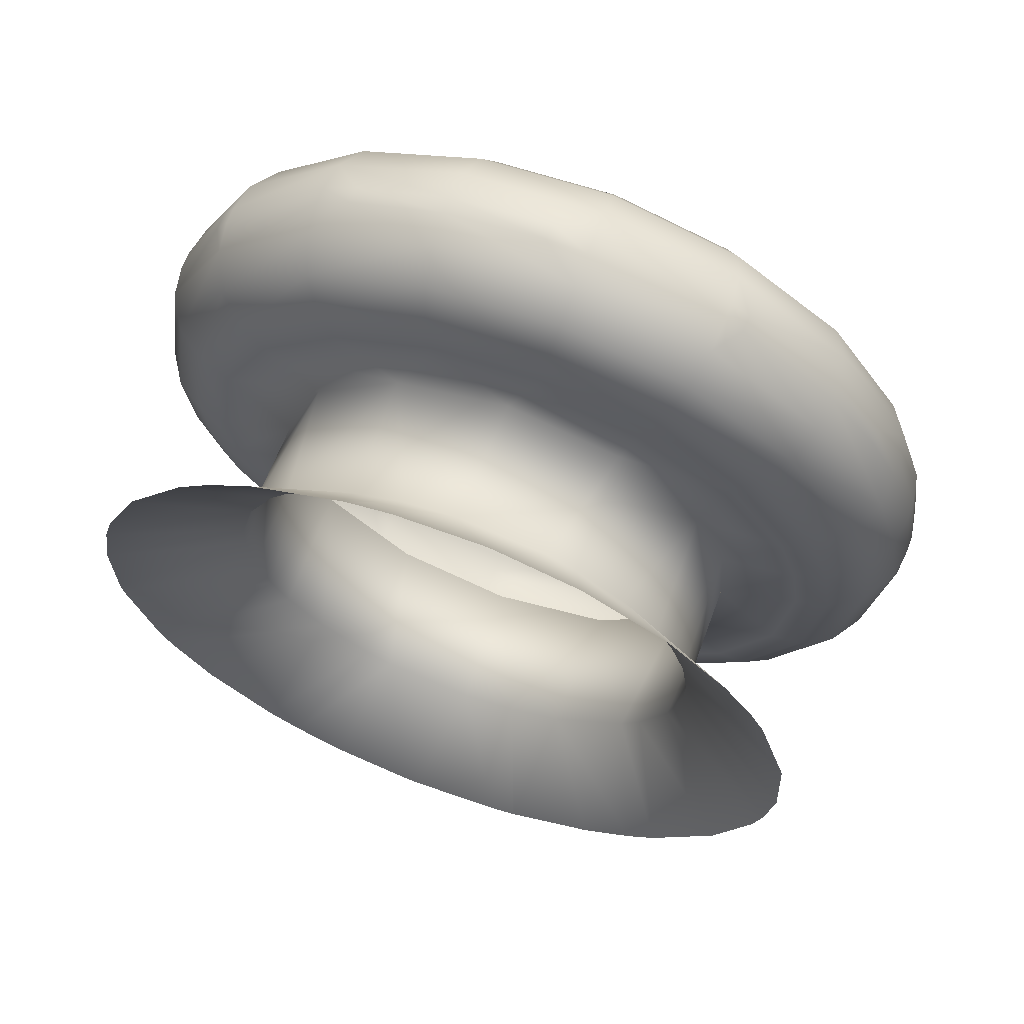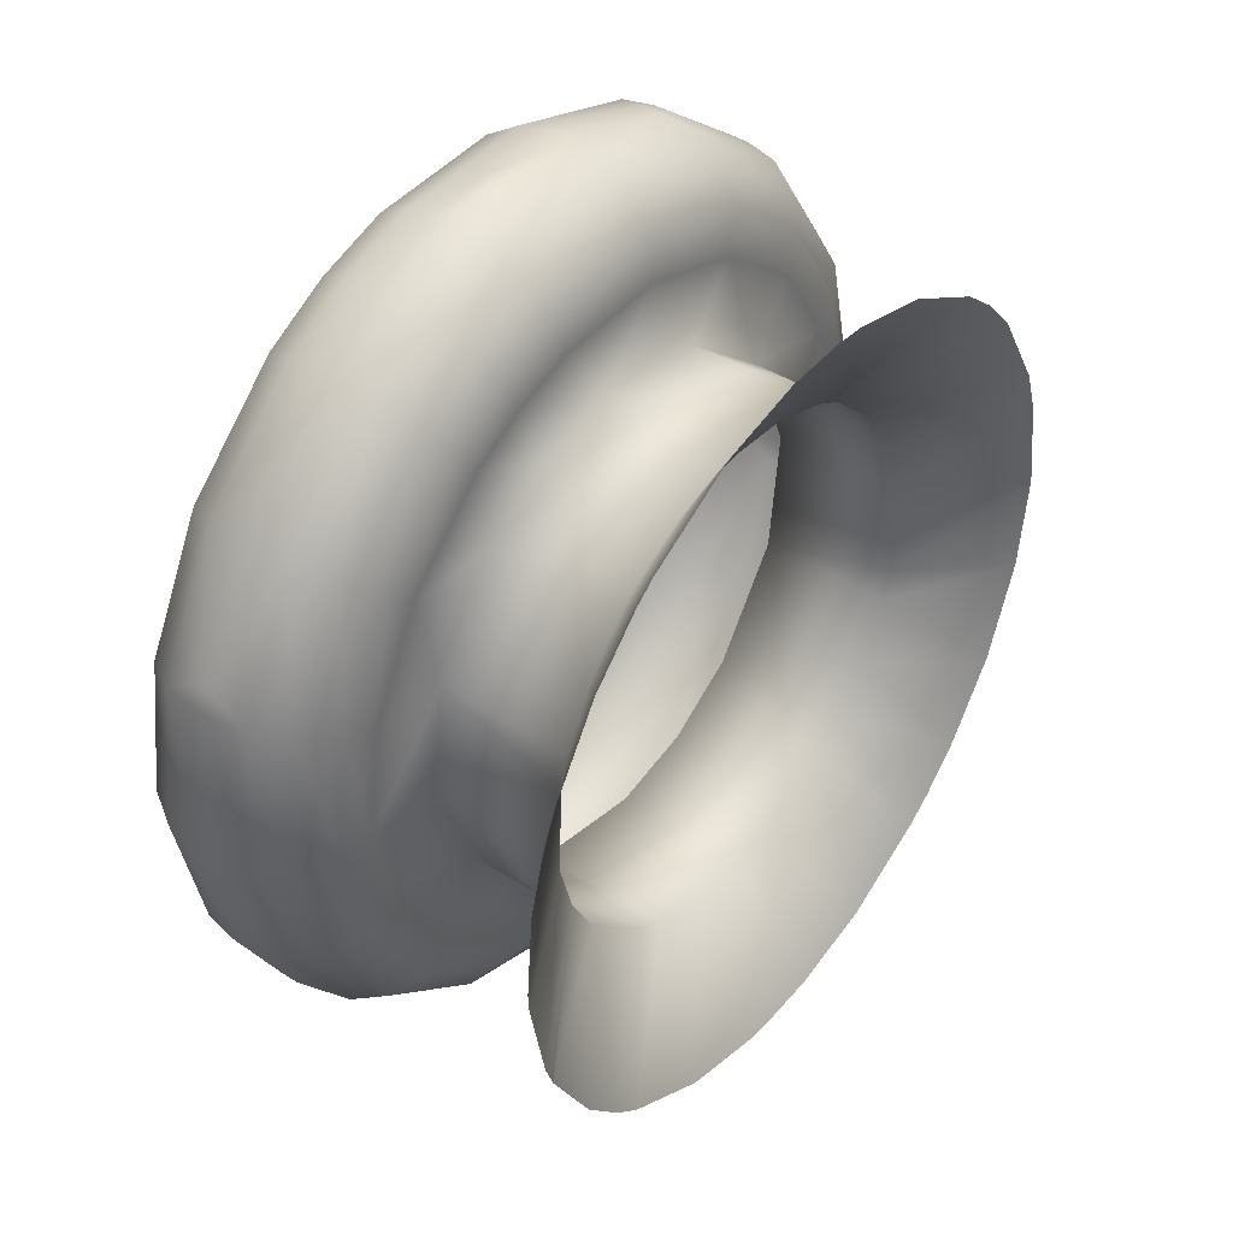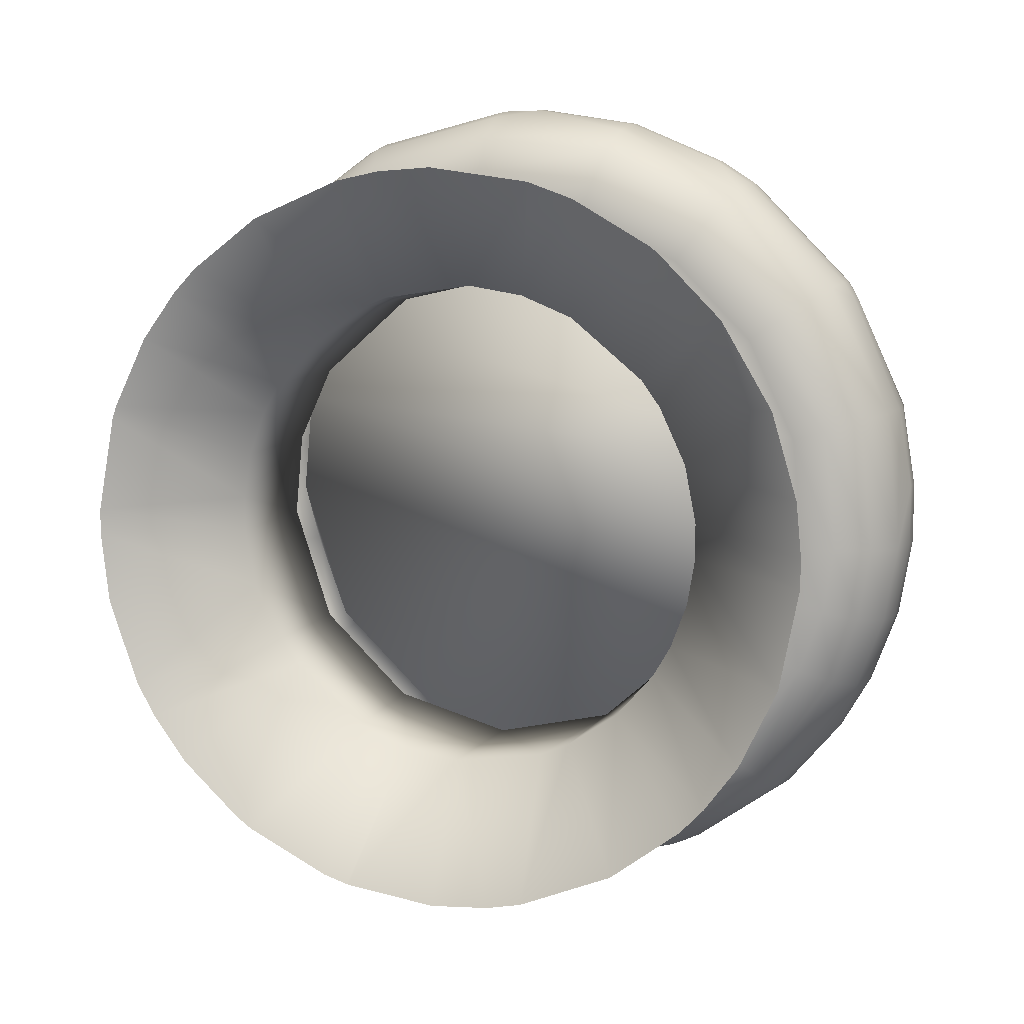
<metadata>
{"format":"obj","ext":"obj","renderer":"f3d","projection":"perspective","resolution":1024,"background":"white","views":[{"elev":-29.0,"azim":108.6,"up":"+Y"},{"elev":77.5,"azim":-55.5,"up":"+Z"},{"elev":-74.9,"azim":82.3,"up":"+Y"}]}
</metadata>
<code>
o thumbstick_r_body.005
v 0.003459 0.01455 0.05475
v 0.004787 0.01483 0.05503
v 0.003519 0.01487 0.05529
v 0.003426 0.01127 0.04078
v 0.003441 0.01072 0.0411
v 0.001912 0.01121 0.04081
v 0.001948 0.01067 0.04113
v 0.0103 0.01335 0.04561
v 0.009914 0.01251 0.04519
v 0.00999 0.01308 0.04493
v 0.008379 0.01224 0.04284
v 0.008325 0.01168 0.04314
v 0.008089 0.01213 0.04259
v 0.006078 0.01106 0.04172
v 0.006101 0.01161 0.0414
v 0.004602 0.01137 0.04094
v 0.01074 0.01404 0.04741
v 0.01066 0.01346 0.04765
v 0.0107 0.01473 0.04927
v 0.01047 0.0144 0.0502
v 0.01055 0.015 0.05001
v 0.00937 0.01524 0.05255
v 0.009439 0.01585 0.05239
v 0.00921 0.01595 0.0527
v 0.00749 0.01586 0.05443
v 0.007532 0.01648 0.0543
v 0.006171 0.01671 0.05508
v 0.005052 0.0162 0.05561
v 0.005059 0.01682 0.0555
v 0.003588 0.01625 0.05591
v 0.003575 0.01687 0.05579
v 0.004612 0.01451 0.05452
v 0.006898 0.01454 0.05401
v 0.006532 0.01425 0.05359
v 0.008525 0.014 0.05239
v 0.008012 0.01376 0.05211
v 0.009477 0.01328 0.05035
v 0.008877 0.0131 0.05025
v 0.00964 0.01246 0.04813
v 0.009025 0.01236 0.04824
v 0.008996 0.01164 0.04601
v 0.00844 0.01161 0.04631
v 0.00762 0.01092 0.04423
v 0.007189 0.01096 0.04469
v 0.005676 0.01038 0.043
v 0.00542 0.01047 0.04358
v 0.003392 0.01009 0.04247
v 0.003343 0.0102 0.04309
v 0.002168 0.01016 0.04312
v 0.002099 0.01005 0.0425
v 0.002016 0.01021 0.04175
v 0.003431 0.01025 0.04172
v 0.00593 0.01058 0.0423
v 0.008058 0.01117 0.04365
v 0.009565 0.01196 0.04559
v 0.01027 0.01285 0.04792
v 0.01009 0.01375 0.05034
v 0.009049 0.01453 0.05257
v 0.007268 0.01513 0.05435
v 0.004958 0.01545 0.05547
v 0.00357 0.01549 0.05575
v 0.005331 0.01789 0.0529
v 0.004112 0.01375 0.04192
v 0.003316 0.01802 0.05346
v 0.002025 0.01363 0.04182
v 0.001228 0.01789 0.05336
v 9e-06 0.01375 0.04238
v -0.003511 0.01528 0.04689
v -0.003195 0.01636 0.04973
v -0.00235 0.01434 0.04423
v -0.001479 0.0173 0.05207
v 0.008852 0.01636 0.04839
v 0.008536 0.01528 0.04555
v 0.007691 0.0173 0.05106
v 0.006819 0.01434 0.04321
v 0.003562 0.01719 0.05568
v 0.005046 0.01714 0.05538
v 0.006158 0.01703 0.05496
v 0.007519 0.0168 0.05418
v 0.009197 0.01627 0.05258
v 0.009426 0.01616 0.05228
v 0.01054 0.01532 0.04988
v 0.01069 0.01505 0.04915
v 0.01073 0.01436 0.04729
v 0.01029 0.01367 0.04549
v 0.009977 0.01341 0.04481
v 0.008366 0.01256 0.04272
v 0.008075 0.01245 0.04247
v 0.006088 0.01193 0.04128
v 0.004589 0.01169 0.04082
v 0.003413 0.01158 0.04066
v 0.001899 0.01154 0.04069
v 0.003306 0.01824 0.05337
v 0.004459 0.0182 0.05314
v 0.006379 0.01794 0.05221
v 0.008724 0.01679 0.04888
v 0.007859 0.01745 0.05073
v 0.008287 0.0153 0.04494
v 0.008527 0.01551 0.04546
v 0.008873 0.01605 0.04687
v 0.008843 0.01658 0.04831
v 0.007036 0.01465 0.04332
v 0.005268 0.01416 0.0422
v 0.00319 0.01389 0.04171
v 0.002015 0.01385 0.04174
v 0.000863 0.01389 0.04197
v -0.001056 0.01416 0.0429
v -0.003402 0.0153 0.04623
v -0.002537 0.01465 0.04438
v -0.002965 0.01679 0.05017
v -0.003204 0.01658 0.04965
v -0.003551 0.01605 0.04825
v -0.00352 0.01551 0.0468
v -0.001714 0.01745 0.05179
v 5.5e-05 0.01794 0.05291
v 0.002131 0.0182 0.0534
v 0.003526 0.01774 0.05535
v 0.004991 0.01768 0.05506
v 0.01041 0.01589 0.04964
v 0.009309 0.01672 0.052
v 0.007428 0.01735 0.05388
v 0.0106 0.01495 0.04709
v 0.009852 0.014 0.04464
v 0.008263 0.01317 0.04258
v 0.006017 0.01255 0.04116
v 0.00338 0.01221 0.04054
v 0.001886 0.01216 0.04058
v 0.001904 0.01291 0.04074
v 0.001955 0.01353 0.0412
v 0.003319 0.01296 0.04071
v 0.008852 0.01513 0.04471
v 0.007476 0.01441 0.04293
v 0.005532 0.01387 0.0417
v 0.003248 0.01357 0.04117
v 0.009496 0.01594 0.04684
v 0.009333 0.01676 0.04905
v 0.008381 0.01748 0.05109
v 0.006754 0.01802 0.05271
v 0.004642 0.01832 0.05373
v 0.003375 0.01836 0.05399
v 0.005818 0.01328 0.04129
v 0.007946 0.01387 0.04264
v 0.009453 0.01466 0.04459
v 0.01016 0.01555 0.04691
v 0.009979 0.01645 0.04933
v 0.008937 0.01724 0.05156
v 0.007156 0.01783 0.05334
v 0.004846 0.01815 0.05446
v 0.003458 0.0182 0.05474
v 0.002033 0.01768 0.05539
v 0.002043 0.01815 0.05477
v -0.003522 0.01676 0.05047
v -0.002146 0.01748 0.05226
v -0.000202 0.01802 0.05348
v 0.002082 0.01832 0.05402
v -0.004166 0.01594 0.04835
v -0.004003 0.01513 0.04614
v -0.003051 0.01441 0.0441
v -0.001424 0.01387 0.04247
v 0.000688 0.01357 0.04145
v 0.000422 0.01221 0.04087
v 0.000415 0.01158 0.04099
v -0.005231 0.01367 0.04722
v -0.004995 0.014 0.04629
v -0.005079 0.01341 0.04648
v -0.003965 0.01256 0.04409
v -0.003896 0.01317 0.04393
v -0.003736 0.01245 0.04379
v -0.002016 0.01255 0.04205
v -0.002058 0.01193 0.04219
v -0.000697 0.01169 0.04141
v -0.00527 0.01436 0.04907
v -0.005184 0.01495 0.04884
v -0.004825 0.01505 0.05087
v -0.004439 0.01589 0.05129
v -0.004516 0.01532 0.05156
v -0.002851 0.01672 0.05335
v -0.002905 0.01616 0.05364
v -0.002614 0.01627 0.05389
v -0.000604 0.01735 0.05477
v -0.000627 0.0168 0.05508
v 0.000872 0.01703 0.05555
v 0.002049 0.01714 0.05571
v -0.000456 0.01783 0.05419
v -0.002584 0.01724 0.05284
v -0.004091 0.01645 0.05089
v -0.004796 0.01555 0.04857
v -0.004617 0.01466 0.04615
v -0.003575 0.01387 0.04392
v -0.001793 0.01328 0.04214
v 0.000517 0.01296 0.04102
v 0.000428 0.01127 0.04111
v -0.000684 0.01137 0.04153
v -0.002045 0.01161 0.04231
v -0.003723 0.01213 0.04391
v -0.003951 0.01224 0.04421
v -0.005066 0.01308 0.0466
v -0.005218 0.01335 0.04734
v -0.005257 0.01404 0.04919
v -0.004811 0.01473 0.05099
v -0.004502 0.015 0.05168
v -0.002891 0.01585 0.05376
v -0.002601 0.01595 0.05401
v -0.000613 0.01648 0.0552
v 0.000886 0.01671 0.05567
v 0.002062 0.01682 0.05583
v 0.000832 0.01009 0.04275
v 0.001016 0.0102 0.04335
v -0.00128 0.01038 0.04377
v -0.000904 0.01047 0.04428
v -0.002907 0.01092 0.0454
v -0.002385 0.01096 0.04576
v -0.003859 0.01164 0.04744
v -0.003249 0.01161 0.04761
v -0.004022 0.01246 0.04965
v -0.003398 0.01236 0.04962
v -0.003378 0.01328 0.05177
v -0.002812 0.0131 0.05155
v -0.002002 0.014 0.05355
v -0.001562 0.01376 0.05317
v -5.7e-05 0.01454 0.05479
v 0.000208 0.01425 0.05429
v 0.002226 0.01483 0.05532
v 0.002284 0.01451 0.05477
v 0.002155 0.01545 0.05578
v 0.002094 0.0162 0.05594
v -0.004378 0.0144 0.05185
v -0.002789 0.01524 0.05391
v -0.000543 0.01586 0.05533
v -0.005123 0.01346 0.0494
v -0.004933 0.01251 0.04684
v -0.003834 0.01168 0.04449
v -0.001954 0.01106 0.04261
v 0.000483 0.01072 0.04143
v -0.000344 0.01513 0.0552
v -0.002472 0.01453 0.05385
v -0.003979 0.01375 0.0519
v -0.004684 0.01285 0.04958
v -0.004505 0.01196 0.04716
v -0.003463 0.01117 0.04493
v -0.001681 0.01058 0.04315
v 0.000628 0.01025 0.04203
v 0.000791 0.01078 0.04493
v -0.001002 0.01123 0.04634
v -0.001884 0.01195 0.04836
v 0.005967 0.01123 0.04556
v 0.00391 0.01078 0.04459
v 0.002323 0.01069 0.04451
v 0.007511 0.01277 0.0495
v 0.007272 0.01195 0.04734
v -0.001645 0.01277 0.05052
v -0.00034 0.01348 0.0523
v 0.004836 0.01393 0.05293
v 0.006629 0.01348 0.05153
v 0.001717 0.01393 0.05328
v 0.003304 0.01403 0.05335
v 0.002419 0.008368 0.04538
v 0.001527 0.008398 0.04556
v 0.0034 0.01171 0.05422
v 0.002491 0.01167 0.05424
v 0.001813 0.01161 0.05414
v 0.00075 0.01144 0.05379
v -0.000244 0.01116 0.05317
v -0.000676 0.01099 0.05276
v -0.00158 0.01041 0.0513
v -0.001811 0.01004 0.05032
v -0.001801 0.009661 0.04931
v -0.001239 0.00908 0.04769
v -0.000906 0.00891 0.0472
v -7.3e-05 0.008637 0.04638
v 0.000887 0.008462 0.0458
v 0.004292 0.01167 0.05404
v 0.003328 0.008398 0.04536
v 0.004006 0.008462 0.04545
v 0.005069 0.008637 0.0458
v 0.006063 0.00891 0.04643
v 0.006495 0.00908 0.04683
v 0.007399 0.009661 0.04829
v 0.007631 0.01004 0.04927
v 0.00762 0.01041 0.05028
v 0.007058 0.01099 0.0519
v 0.006725 0.01116 0.05239
v 0.005892 0.01144 0.05322
v 0.004932 0.01161 0.0538
v -0.004315 0.008646 0.05112
v 0.009948 0.008848 0.04946
v 0.009792 0.008534 0.04863
v 0.009209 0.00796 0.04716
v 0.00911 0.00789 0.04698
v 0.008126 0.007367 0.0457
v 0.006686 0.006876 0.04458
v 0.005161 0.006545 0.04392
v 0.004142 0.006401 0.04368
v 0.00356 0.006343 0.04362
v 0.001616 0.006268 0.04371
v 0 0.006351 0.04419
v -0.000959 0.006475 0.04467
v -0.004266 0.008033 0.04944
v -0.004002 0.007661 0.04839
v -0.00375 0.007445 0.04776
v -0.002734 0.006923 0.04617
v -0.001507 0.006576 0.04504
v -0.004311 0.008658 0.05116
v -0.004243 0.008831 0.05162
v -0.003721 0.009446 0.05322
v -0.003567 0.009563 0.05351
v -0.002713 0.01005 0.05472
v -0.001942 0.01037 0.05546
v -0.001355 0.01056 0.05589
v 0.000187 0.01093 0.05665
v 0.0015 0.01112 0.05699
v 0.001991 0.01117 0.05705
v 0.003864 0.01126 0.05699
v 0.004128 0.01126 0.05694
v 0.005577 0.01118 0.05651
v 0.006601 0.01105 0.05599
v 0.007136 0.01095 0.05564
v 0.008325 0.01062 0.05455
v 0.00933 0.01012 0.05304
v 0.009644 0.009862 0.05228
v 0.009891 0.009526 0.05133
v 0.009953 0.008865 0.04951
f 1 2 3
f 4 5 6
f 5 7 6
f 8 9 10
f 9 11 10
f 9 12 11
f 12 13 11
f 12 14 13
f 14 15 13
f 14 5 15
f 5 16 15
f 5 4 16
f 8 17 9
f 17 18 9
f 17 19 18
f 19 20 18
f 19 21 20
f 21 22 20
f 21 23 22
f 23 24 22
f 24 25 22
f 24 26 25
f 26 27 25
f 27 28 25
f 27 29 28
f 29 30 28
f 29 31 30
f 1 32 2
f 32 33 2
f 32 34 33
f 34 35 33
f 34 36 35
f 36 37 35
f 36 38 37
f 38 39 37
f 38 40 39
f 40 41 39
f 40 42 41
f 42 43 41
f 42 44 43
f 44 45 43
f 44 46 45
f 46 47 45
f 46 48 47
f 49 50 48
f 50 47 48
f 50 51 47
f 7 52 51
f 7 5 52
f 5 53 52
f 5 14 53
f 14 54 53
f 14 12 54
f 12 55 54
f 12 9 55
f 9 56 55
f 9 18 56
f 18 57 56
f 18 20 57
f 20 58 57
f 20 22 58
f 22 59 58
f 22 25 59
f 25 60 59
f 25 28 60
f 28 61 60
f 28 30 61
f 51 52 47
f 52 45 47
f 52 53 45
f 53 43 45
f 53 54 43
f 54 41 43
f 54 55 41
f 55 39 41
f 55 56 39
f 56 37 39
f 56 57 37
f 57 35 37
f 57 58 35
f 58 33 35
f 58 59 33
f 59 2 33
f 59 60 2
f 60 3 2
f 60 61 3
f 62 63 64
f 63 65 64
f 65 66 64
f 65 67 66
f 68 69 70
f 69 67 70
f 69 71 67
f 71 66 67
f 72 73 74
f 73 62 74
f 73 75 62
f 75 63 62
f 31 29 76
f 29 77 76
f 29 27 77
f 27 78 77
f 27 26 78
f 26 79 78
f 26 24 79
f 24 80 79
f 24 23 80
f 23 81 80
f 23 21 81
f 21 82 81
f 21 19 82
f 19 83 82
f 19 17 83
f 17 84 83
f 17 8 84
f 8 85 84
f 8 10 85
f 10 86 85
f 10 11 86
f 11 87 86
f 11 13 87
f 13 88 87
f 13 15 88
f 15 89 88
f 15 16 89
f 16 90 89
f 16 4 90
f 4 91 90
f 4 6 91
f 6 92 91
f 93 94 64
f 94 62 64
f 94 95 62
f 95 74 62
f 72 74 96
f 74 97 96
f 74 95 97
f 98 73 99
f 73 100 99
f 73 72 100
f 72 101 100
f 72 96 101
f 98 102 73
f 102 75 73
f 102 103 75
f 103 63 75
f 103 104 63
f 104 65 63
f 104 105 65
f 105 106 65
f 106 67 65
f 106 107 67
f 107 70 67
f 68 70 108
f 70 109 108
f 70 107 109
f 110 69 111
f 69 112 111
f 69 68 112
f 68 113 112
f 68 108 113
f 110 114 69
f 114 71 69
f 114 115 71
f 115 66 71
f 115 116 66
f 116 64 66
f 116 93 64
f 117 76 118
f 76 77 118
f 83 119 82
f 119 81 82
f 119 120 81
f 120 80 81
f 120 121 80
f 121 79 80
f 121 118 79
f 118 78 79
f 118 77 78
f 83 84 119
f 84 122 119
f 84 85 122
f 85 123 122
f 85 86 123
f 86 124 123
f 86 87 124
f 87 88 124
f 88 125 124
f 88 89 125
f 89 90 125
f 90 126 125
f 90 91 126
f 92 127 91
f 127 126 91
f 127 128 126
f 129 130 128
f 99 131 98
f 131 102 98
f 131 132 102
f 132 103 102
f 132 133 103
f 133 104 103
f 133 134 104
f 134 105 104
f 134 129 105
f 99 100 131
f 100 135 131
f 100 101 135
f 101 136 135
f 101 96 136
f 96 137 136
f 96 97 137
f 97 138 137
f 97 95 138
f 95 139 138
f 95 94 139
f 94 140 139
f 94 93 140
f 129 134 130
f 134 141 130
f 134 133 141
f 133 142 141
f 133 132 142
f 132 143 142
f 132 131 143
f 131 144 143
f 131 135 144
f 135 145 144
f 135 136 145
f 136 146 145
f 136 137 146
f 137 147 146
f 137 138 147
f 138 148 147
f 138 139 148
f 139 149 148
f 139 140 149
f 128 130 126
f 130 125 126
f 130 141 125
f 141 124 125
f 141 142 124
f 142 123 124
f 142 143 123
f 143 122 123
f 143 144 122
f 144 119 122
f 144 145 119
f 145 120 119
f 145 146 120
f 146 121 120
f 146 147 121
f 147 118 121
f 147 148 118
f 148 117 118
f 148 149 117
f 149 150 117
f 140 151 149
f 111 152 110
f 152 114 110
f 152 153 114
f 153 115 114
f 153 154 115
f 154 116 115
f 154 155 116
f 155 93 116
f 155 140 93
f 111 112 152
f 112 156 152
f 112 113 156
f 113 157 156
f 113 108 157
f 108 158 157
f 108 109 158
f 109 159 158
f 109 107 159
f 107 160 159
f 107 106 160
f 106 129 160
f 106 105 129
f 127 92 161
f 92 162 161
f 163 164 165
f 164 166 165
f 164 167 166
f 167 168 166
f 167 169 168
f 169 170 168
f 169 161 170
f 161 171 170
f 161 162 171
f 163 172 164
f 172 173 164
f 172 174 173
f 174 175 173
f 174 176 175
f 176 177 175
f 176 178 177
f 178 179 177
f 179 180 177
f 179 181 180
f 181 182 180
f 182 150 180
f 182 183 150
f 183 117 150
f 183 76 117
f 140 155 151
f 155 184 151
f 155 154 184
f 154 185 184
f 154 153 185
f 153 186 185
f 153 152 186
f 152 187 186
f 152 156 187
f 156 188 187
f 156 157 188
f 157 189 188
f 157 158 189
f 158 190 189
f 158 159 190
f 159 191 190
f 159 160 191
f 160 128 191
f 160 129 128
f 149 151 150
f 151 180 150
f 151 184 180
f 184 177 180
f 184 185 177
f 185 175 177
f 185 186 175
f 186 173 175
f 186 187 173
f 187 164 173
f 187 188 164
f 188 167 164
f 188 189 167
f 189 169 167
f 189 190 169
f 190 161 169
f 190 191 161
f 191 127 161
f 191 128 127
f 6 192 92
f 192 162 92
f 192 193 162
f 193 171 162
f 193 194 171
f 194 170 171
f 194 195 170
f 195 168 170
f 195 196 168
f 196 166 168
f 196 197 166
f 197 165 166
f 197 198 165
f 198 163 165
f 198 199 163
f 199 172 163
f 199 200 172
f 200 174 172
f 200 201 174
f 201 176 174
f 201 202 176
f 202 178 176
f 202 203 178
f 203 179 178
f 203 204 179
f 204 181 179
f 204 205 181
f 205 182 181
f 205 206 182
f 206 183 182
f 206 31 183
f 31 76 183
f 49 207 50
f 49 208 207
f 208 209 207
f 208 210 209
f 210 211 209
f 210 212 211
f 212 213 211
f 212 214 213
f 214 215 213
f 214 216 215
f 216 217 215
f 216 218 217
f 218 219 217
f 218 220 219
f 220 221 219
f 220 222 221
f 222 223 221
f 222 224 223
f 1 3 224
f 3 223 224
f 3 61 223
f 30 225 61
f 206 226 31
f 226 30 31
f 200 227 201
f 227 202 201
f 227 228 202
f 228 203 202
f 228 229 203
f 229 204 203
f 229 226 204
f 226 205 204
f 226 206 205
f 200 199 227
f 199 230 227
f 199 198 230
f 198 231 230
f 198 197 231
f 197 232 231
f 197 196 232
f 196 195 232
f 195 233 232
f 195 194 233
f 194 193 233
f 193 234 233
f 193 192 234
f 192 7 234
f 192 6 7
f 30 226 225
f 226 235 225
f 226 229 235
f 229 236 235
f 229 228 236
f 228 237 236
f 228 227 237
f 227 238 237
f 227 230 238
f 230 239 238
f 230 231 239
f 231 240 239
f 231 232 240
f 232 241 240
f 232 233 241
f 233 242 241
f 233 234 242
f 234 51 242
f 234 7 51
f 61 225 223
f 225 221 223
f 225 235 221
f 235 219 221
f 235 236 219
f 236 217 219
f 236 237 217
f 237 215 217
f 237 238 215
f 238 213 215
f 238 239 213
f 239 211 213
f 239 240 211
f 240 209 211
f 240 241 209
f 241 207 209
f 241 242 207
f 242 50 207
f 242 51 50
f 243 244 210
f 244 212 210
f 244 245 212
f 246 247 46
f 247 48 46
f 247 248 48
f 248 49 48
f 248 243 49
f 243 208 49
f 243 210 208
f 249 250 40
f 250 42 40
f 250 246 42
f 246 44 42
f 246 46 44
f 212 245 214
f 245 216 214
f 245 251 216
f 251 218 216
f 251 252 218
f 253 254 34
f 254 36 34
f 254 249 36
f 249 38 36
f 249 40 38
f 218 252 220
f 252 222 220
f 252 255 222
f 255 224 222
f 255 256 224
f 256 1 224
f 256 253 1
f 253 32 1
f 253 34 32
f 257 258 248
f 258 243 248
f 259 256 260
f 256 255 260
f 260 255 261
f 255 262 261
f 255 252 262
f 262 252 263
f 252 264 263
f 252 251 264
f 264 251 265
f 251 266 265
f 251 245 266
f 266 245 267
f 245 268 267
f 245 244 268
f 268 244 269
f 244 270 269
f 244 243 270
f 243 271 270
f 243 258 271
f 259 272 256
f 272 253 256
f 257 248 273
f 248 247 273
f 273 247 274
f 247 275 274
f 247 246 275
f 275 246 276
f 246 277 276
f 246 250 277
f 277 250 278
f 250 279 278
f 250 249 279
f 279 249 280
f 249 281 280
f 249 254 281
f 281 254 282
f 254 283 282
f 254 253 283
f 253 284 283
f 253 272 284
f 267 285 266
f 286 287 279
f 287 278 279
f 287 288 278
f 288 289 278
f 289 277 278
f 289 290 277
f 290 276 277
f 290 291 276
f 291 275 276
f 291 292 275
f 292 274 275
f 292 293 274
f 293 294 274
f 294 273 274
f 294 295 273
f 273 295 257
f 295 258 257
f 295 296 258
f 296 271 258
f 296 297 271
f 297 270 271
f 285 267 298
f 267 299 298
f 267 268 299
f 268 300 299
f 268 269 300
f 269 301 300
f 269 270 301
f 270 302 301
f 270 297 302
f 303 266 285
f 303 304 266
f 304 265 266
f 304 305 265
f 305 306 265
f 306 264 265
f 306 307 264
f 307 308 264
f 308 263 264
f 308 309 263
f 309 262 263
f 309 310 262
f 310 311 262
f 311 261 262
f 311 312 261
f 312 260 261
f 312 313 260
f 313 259 260
f 313 314 259
f 314 272 259
f 314 315 272
f 315 284 272
f 315 316 284
f 316 283 284
f 316 317 283
f 317 318 283
f 318 282 283
f 318 319 282
f 319 281 282
f 319 320 281
f 320 280 281
f 320 321 280
f 321 322 280
f 322 279 280
f 322 286 279

</code>
